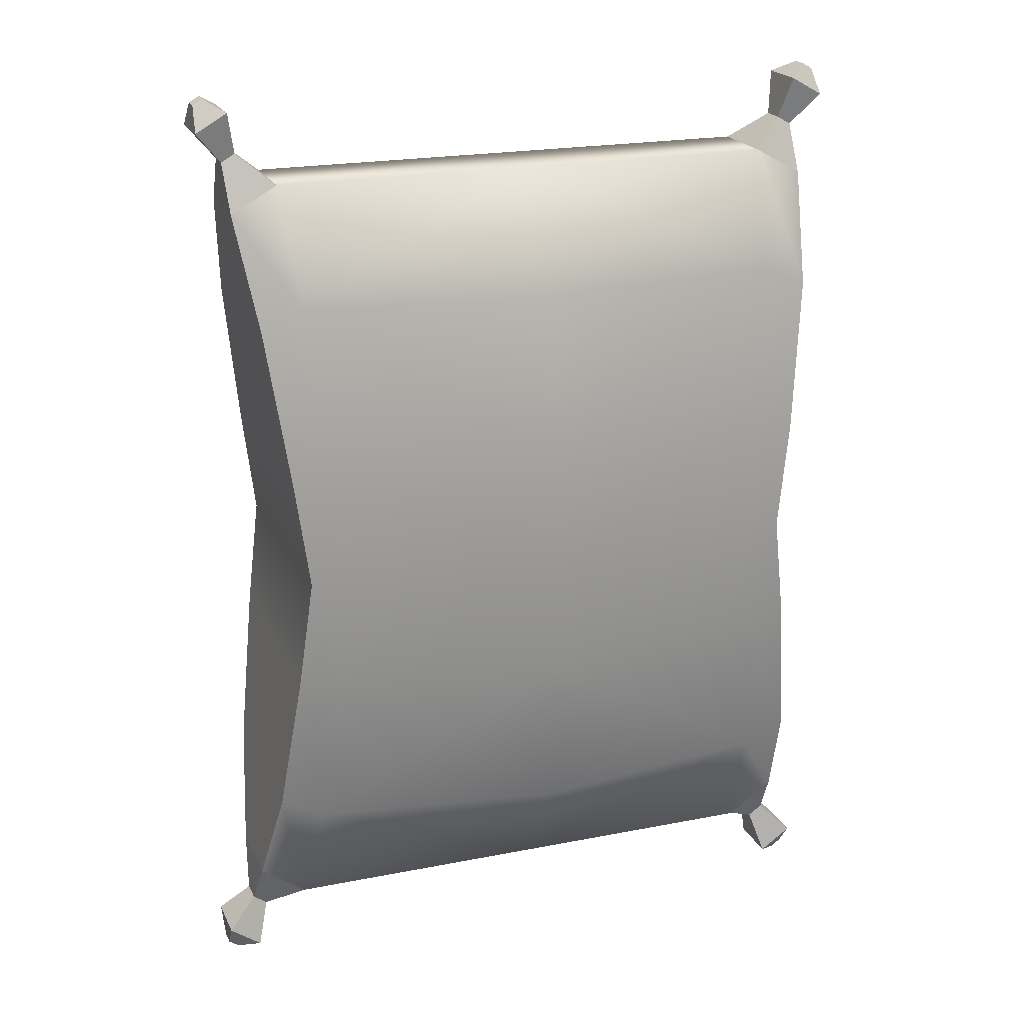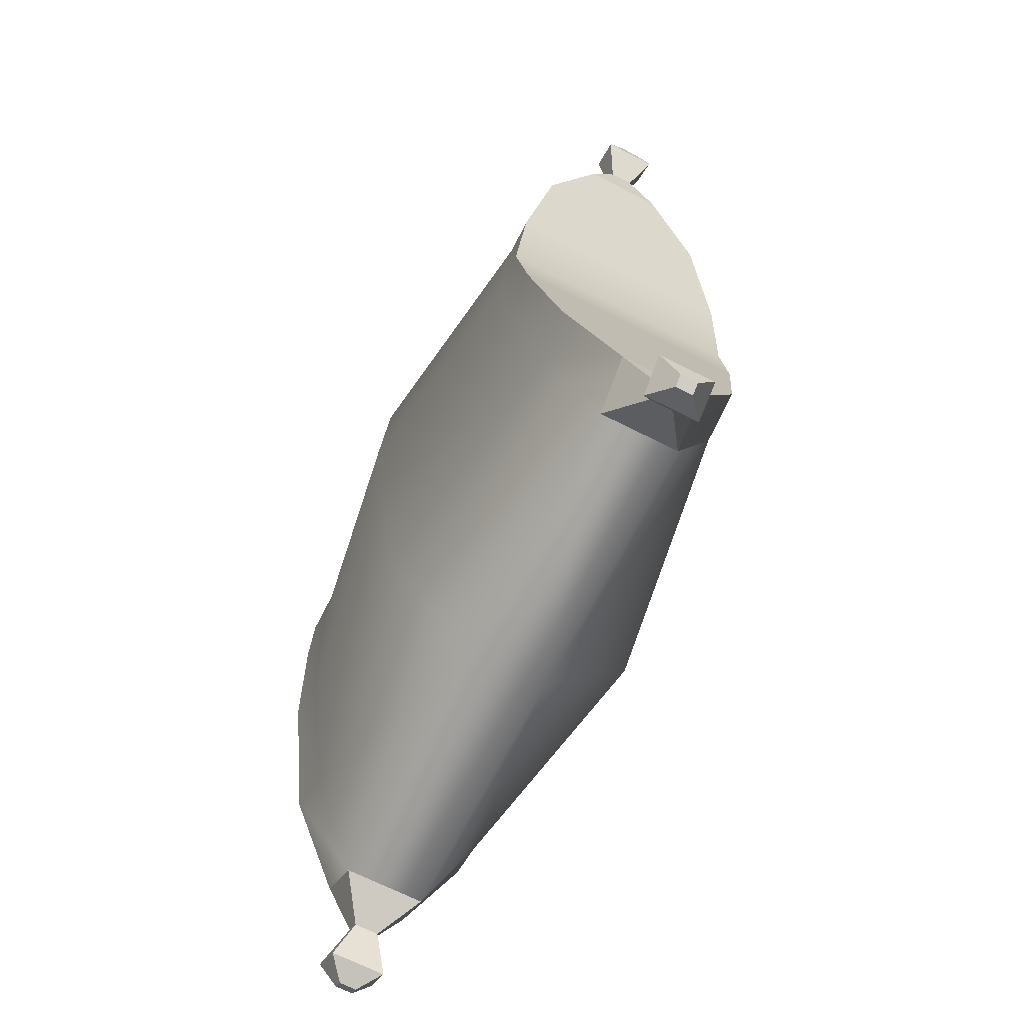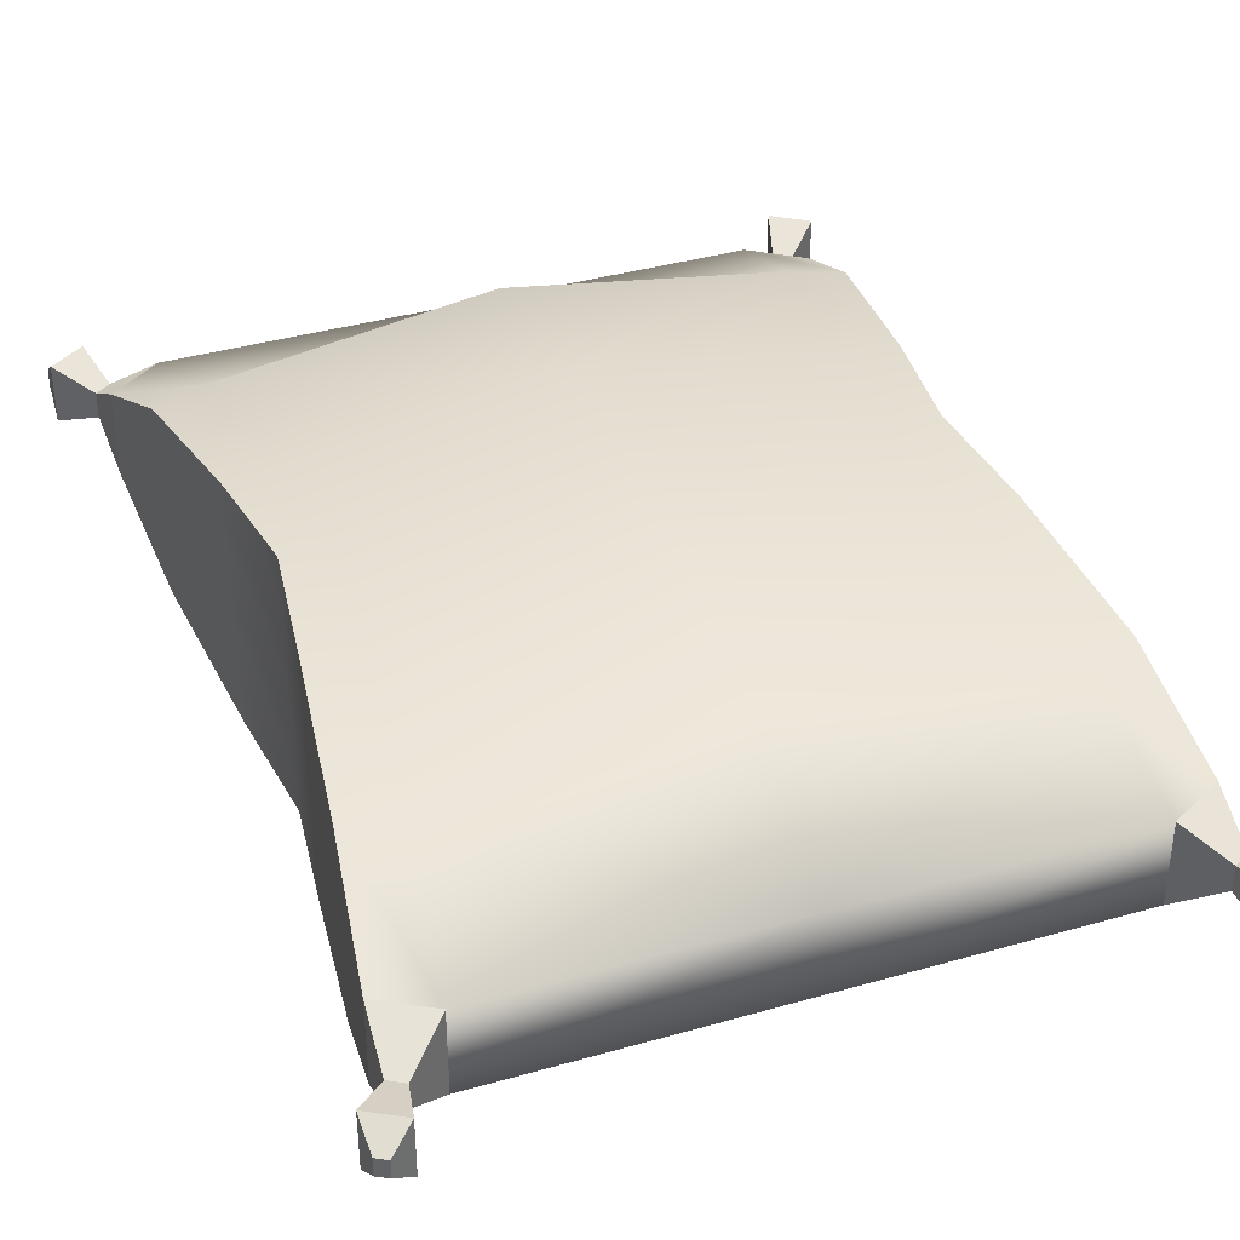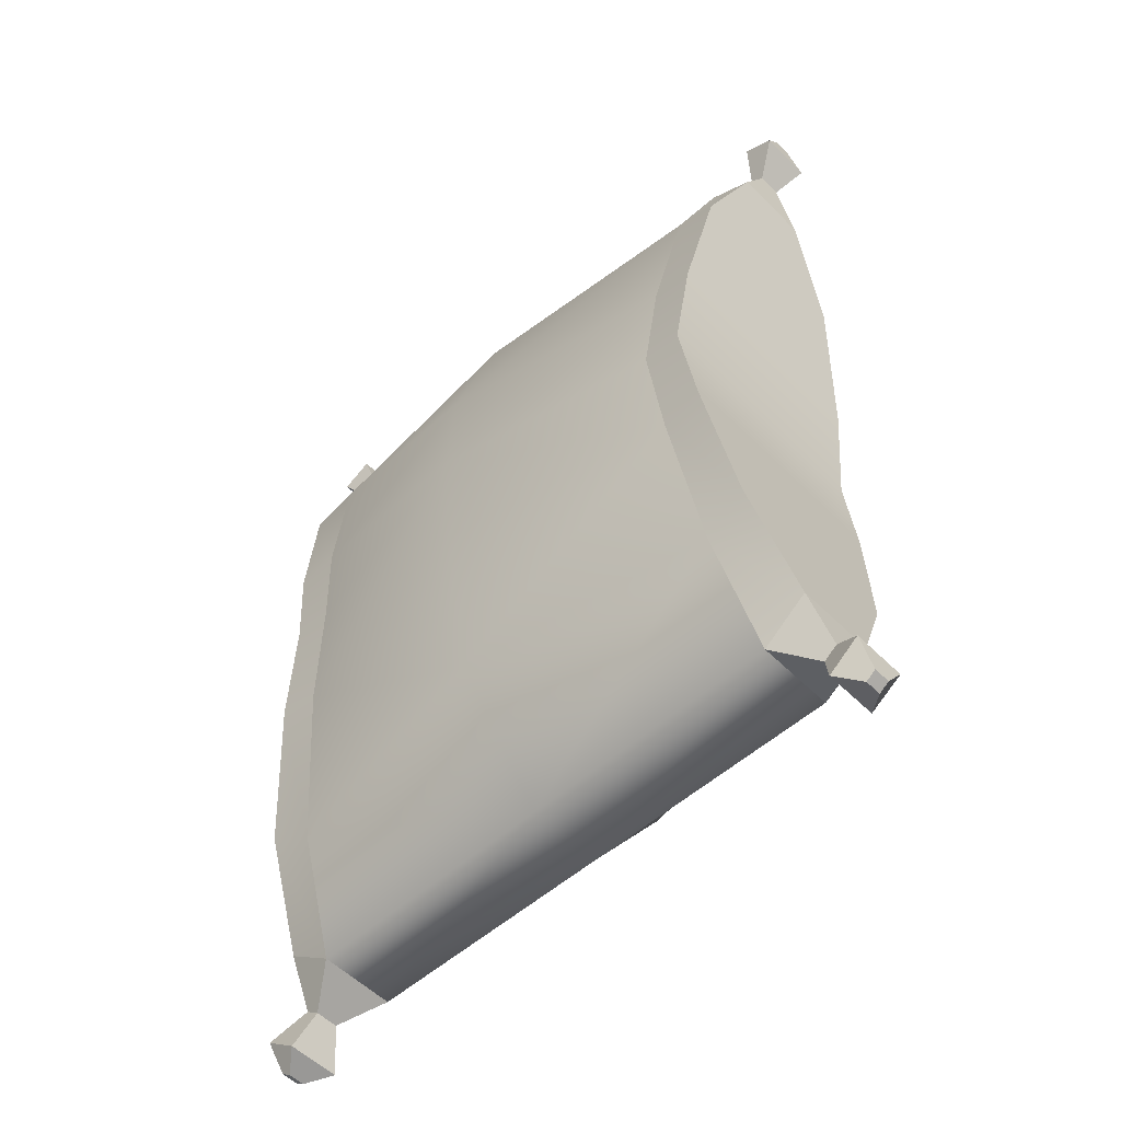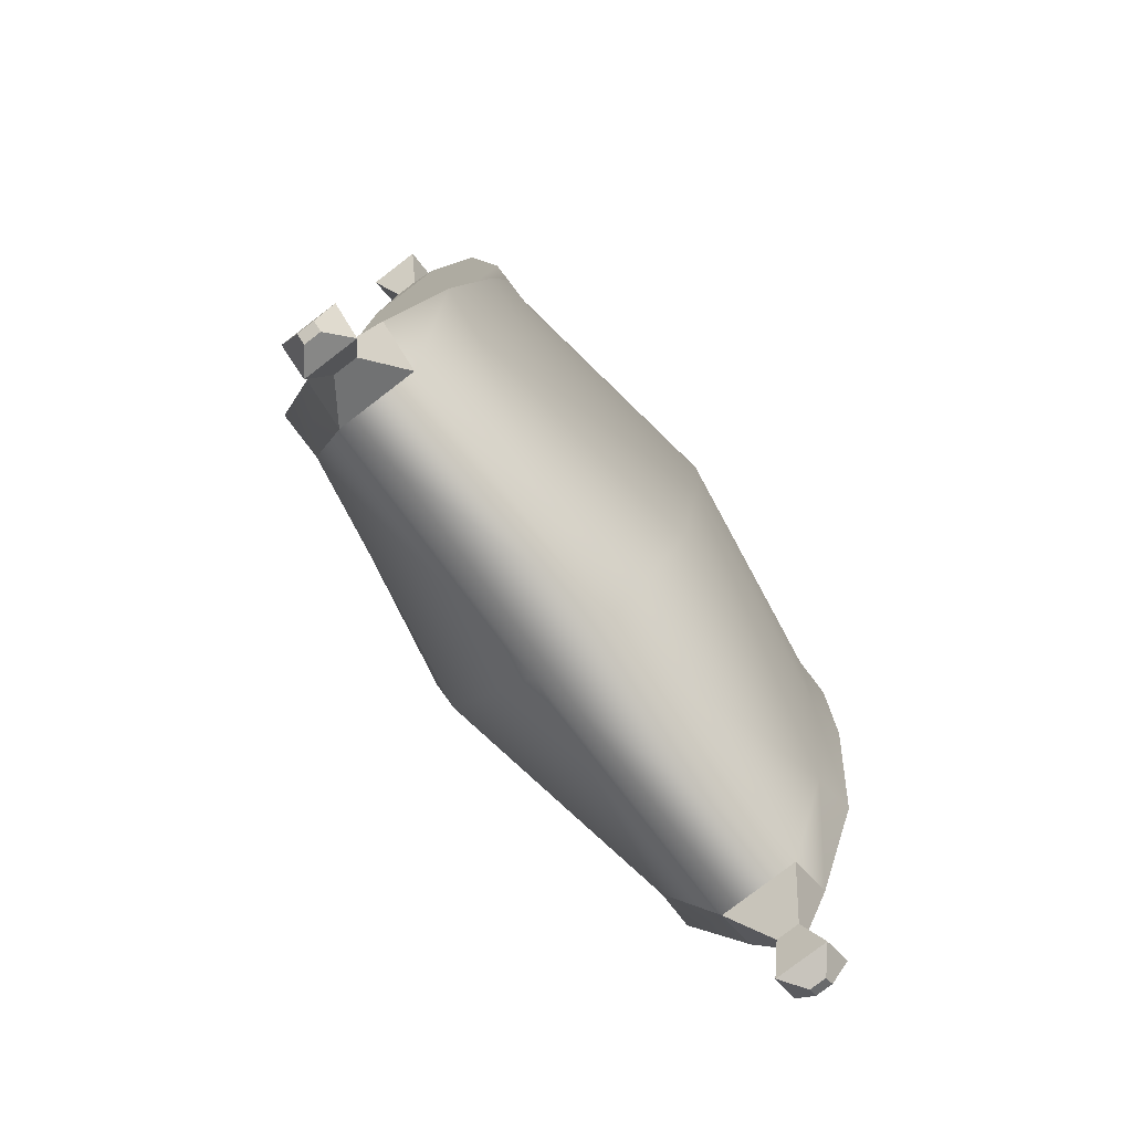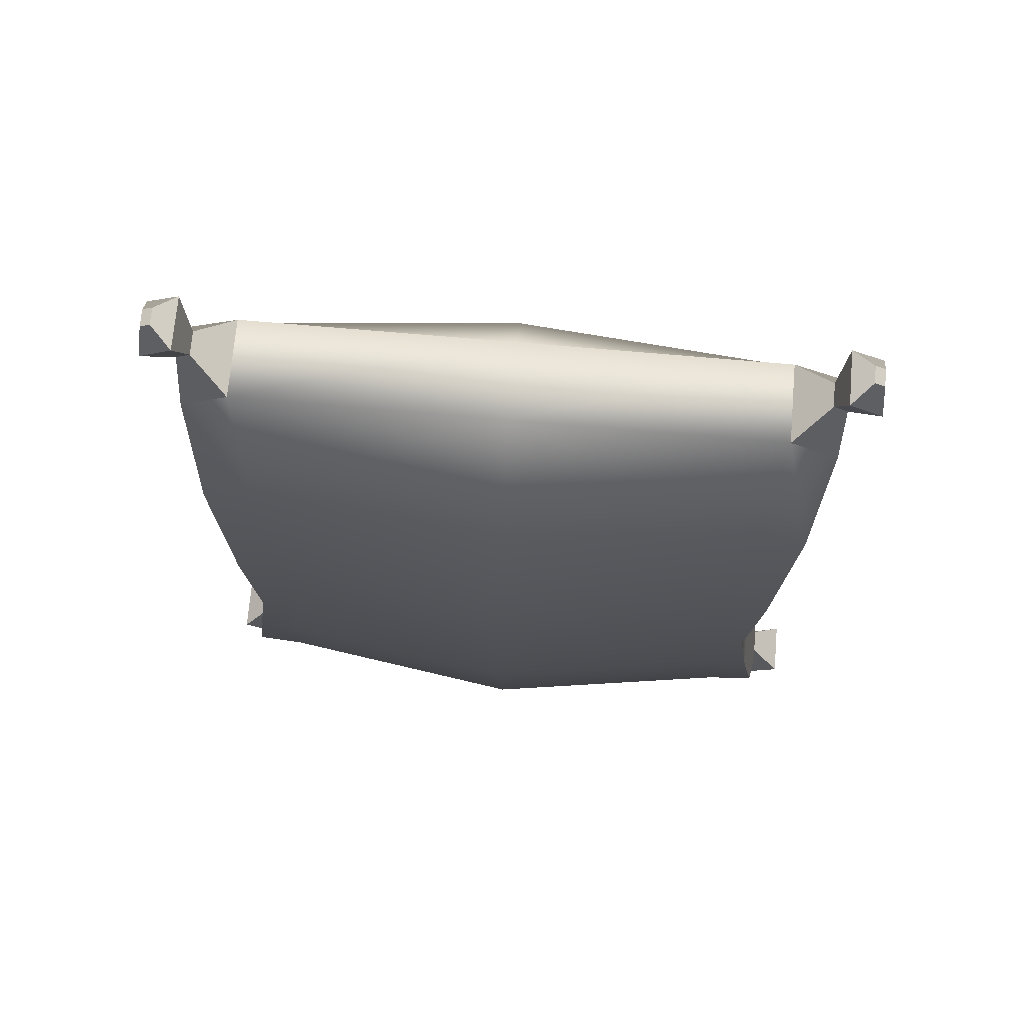
<metadata>
{"format":"obj","ext":"obj","renderer":"f3d","projection":"perspective","resolution":1024,"background":"white","views":[{"elev":20.9,"azim":-19.6,"up":"+Y"},{"elev":-68.3,"azim":63.1,"up":"+Y"},{"elev":38.2,"azim":160.0,"up":"+Z"},{"elev":-53.8,"azim":-136.7,"up":"+Y"},{"elev":-79.6,"azim":-52.6,"up":"+Y"},{"elev":71.1,"azim":5.0,"up":"+Y"}]}
</metadata>
<code>
v  13.85 -5.456 -8.435
v  14.62 -13.1 -7.188
v  3.064 -13.1 -9.176
v  3.064 -5.456 -10.56
v  14.62 -13.1 0.946
v  13.85 -5.456 2.193
v  3.064 -5.456 3.8
v  3.064 -13.1 2.668
v  -9.046 -18.56 -4.927
v  3.064 -18.56 -4.927
v  3.064 -18.56 -1.315
v  -9.046 -18.56 -1.315
v  16.7 -12 -7.348
v  15.79 -4.995 -8.495
v  15.79 -4.995 2.253
v  16.7 -12 1.107
v  15.17 18.23 -4.936
v  3.064 18.23 -4.936
v  3.064 18.23 -1.306
v  15.17 18.23 -1.306
v  -10.57 12 -7.348
v  -9.664 4.995 -8.495
v  -9.664 4.995 2.253
v  -10.57 12 1.107
v  14.62 12.87 -7.225
v  13.85 5.359 -8.449
v  3.064 5.359 -10.58
v  3.064 12.87 -8.211
v  -8.496 12.87 0.9825
v  -7.726 5.359 2.207
v  3.064 5.359 3.813
v  3.064 12.87 2.13
v  15.79 4.995 -8.495
v  16.7 12 -7.348
v  16.7 12 1.107
v  15.79 4.995 2.253
v  -9.664 -4.995 -8.495
v  -10.57 -12 -7.348
v  -10.57 -12 1.107
v  -9.664 -4.995 2.253
v  -7.726 -5.456 -8.435
v  -8.496 -13.1 -7.188
v  -8.496 -13.1 0.946
v  -7.726 -5.456 2.193
v  18.49 -22.03 -3.505
v  18.95 -21.7 -3.515
v  18.95 -21.7 -2.727
v  18.49 -22.03 -2.737
v  -12.36 -22.03 -2.737
v  -12.82 -21.7 -2.727
v  -12.82 -21.7 -3.515
v  -12.36 -22.03 -3.505
v  -11.96 22.08 -3.507
v  -12.43 21.82 -3.515
v  -12.43 21.82 -2.727
v  -11.96 22.08 -2.735
v  18.09 22.08 -2.735
v  18.55 21.82 -2.727
v  18.55 21.82 -3.515
v  18.09 22.08 -3.507
v  -8.496 12.87 -7.225
v  -7.726 5.359 -8.449
v  14.62 12.87 0.9825
v  13.85 5.359 2.207
v  15.17 -18.56 -4.927
v  -7.176 0 -8.771
v  3.064 -0 -10.9
v  13.3 -0 2.529
v  3.064 -0 4.135
v  15.14 0 -8.771
v  15.14 -0 2.529
v  17.35 -16.99 -1.268
v  17.35 -16.99 -4.974
v  -9.016 0 -8.771
v  -9.016 -0 2.529
v  -11.22 16.99 -1.268
v  -11.22 16.99 -4.974
v  13.3 0 -8.771
v  -9.046 18.23 -4.936
v  -7.176 -0 2.529
v  17.35 16.99 -4.974
v  17.35 16.99 -1.268
v  -11.22 -16.99 -4.974
v  -11.22 -16.99 -1.268
v  15.17 -18.56 -1.315
v  -9.046 18.23 -1.306
v  17.57 -19.19 -3.674
v  16.93 -19.65 -3.66
v  17.57 -19.19 -2.568
v  16.93 -19.65 -2.582
v  -11.45 -19.19 -2.568
v  -10.8 -19.65 -2.582
v  -11.45 -19.19 -3.674
v  -10.8 -19.65 -3.66
v  -11.29 19.17 -3.674
v  -10.64 19.54 -3.663
v  -11.29 19.17 -2.568
v  -10.64 19.54 -2.579
v  17.41 19.17 -2.568
v  16.77 19.54 -2.579
v  17.41 19.17 -3.674
v  16.77 19.54 -3.663
v  18.98 -20.53 -4.386
v  17.5 -21.6 -4.353
v  18.98 -20.53 -1.857
v  17.5 -21.6 -1.889
v  -12.85 -20.53 -1.857
v  -11.37 -21.6 -1.889
v  -12.85 -20.53 -4.386
v  -11.37 -21.6 -4.353
v  -12.53 20.68 -4.386
v  -11.05 21.53 -4.359
v  -12.53 20.68 -1.857
v  -11.05 21.53 -1.883
v  18.66 20.68 -1.857
v  17.18 21.53 -1.883
v  18.66 20.68 -4.386
v  17.18 21.53 -4.359
g Box001
f 1 2 3 4
f 5 6 7 8
f 9 10 11 12
f 13 14 15 16
f 17 18 19 20
f 21 22 23 24
f 25 26 27 28
f 29 30 31 32
f 33 34 35 36
f 37 38 39 40
f 14 13 2 1
f 38 37 41 42
f 16 15 6 5
f 40 39 43 44
f 45 46 47 48
f 49 50 51 52
f 53 54 55 56
f 57 58 59 60
f 34 33 26 25
f 22 21 61 62
f 24 23 30 29
f 36 35 63 64
f 2 65 10 3
f 41 66 67 4
f 6 68 69 7
f 43 12 11 8
f 14 70 71 15
f 16 72 73 13
f 22 74 75 23
f 24 76 77 21
f 26 78 67 27
f 61 79 18 28
f 30 80 69 31
f 63 20 19 32
f 34 81 82 35
f 36 71 70 33
f 38 83 84 39
f 40 75 74 37
f 13 73 65 2
f 1 78 70 14
f 37 74 66 41
f 42 9 83 38
f 15 71 68 6
f 5 85 72 16
f 39 84 12 43
f 44 80 75 40
f 33 70 78 26
f 25 17 81 34
f 21 77 79 61
f 62 66 74 22
f 23 75 80 30
f 29 86 76 24
f 35 82 20 63
f 64 68 71 36
f 65 73 87 88
f 73 72 89 87
f 72 85 90 89
f 85 65 88 90
f 12 84 91 92
f 84 83 93 91
f 83 9 94 93
f 9 12 92 94
f 79 77 95 96
f 77 76 97 95
f 76 86 98 97
f 86 79 96 98
f 20 82 99 100
f 82 81 101 99
f 81 17 102 101
f 17 20 100 102
f 88 87 103 104
f 87 89 105 103
f 89 90 106 105
f 90 88 104 106
f 92 91 107 108
f 91 93 109 107
f 93 94 110 109
f 94 92 108 110
f 96 95 111 112
f 95 97 113 111
f 97 98 114 113
f 98 96 112 114
f 100 99 115 116
f 99 101 117 115
f 101 102 118 117
f 102 100 116 118
f 104 103 46 45
f 103 105 47 46
f 105 106 48 47
f 106 104 45 48
f 108 107 50 49
f 107 109 51 50
f 109 110 52 51
f 110 108 49 52
f 112 111 54 53
f 111 113 55 54
f 113 114 56 55
f 114 112 53 56
f 116 115 58 57
f 115 117 59 58
f 117 118 60 59
f 118 116 57 60
f 3 42 41 4
f 7 44 43 8
f 10 65 85 11
f 18 79 86 19
f 27 62 61 28
f 31 64 63 32
f 10 9 42 3
f 67 78 1 4
f 69 80 44 7
f 11 85 5 8
f 67 66 62 27
f 18 17 25 28
f 69 68 64 31
f 19 86 29 32

</code>
